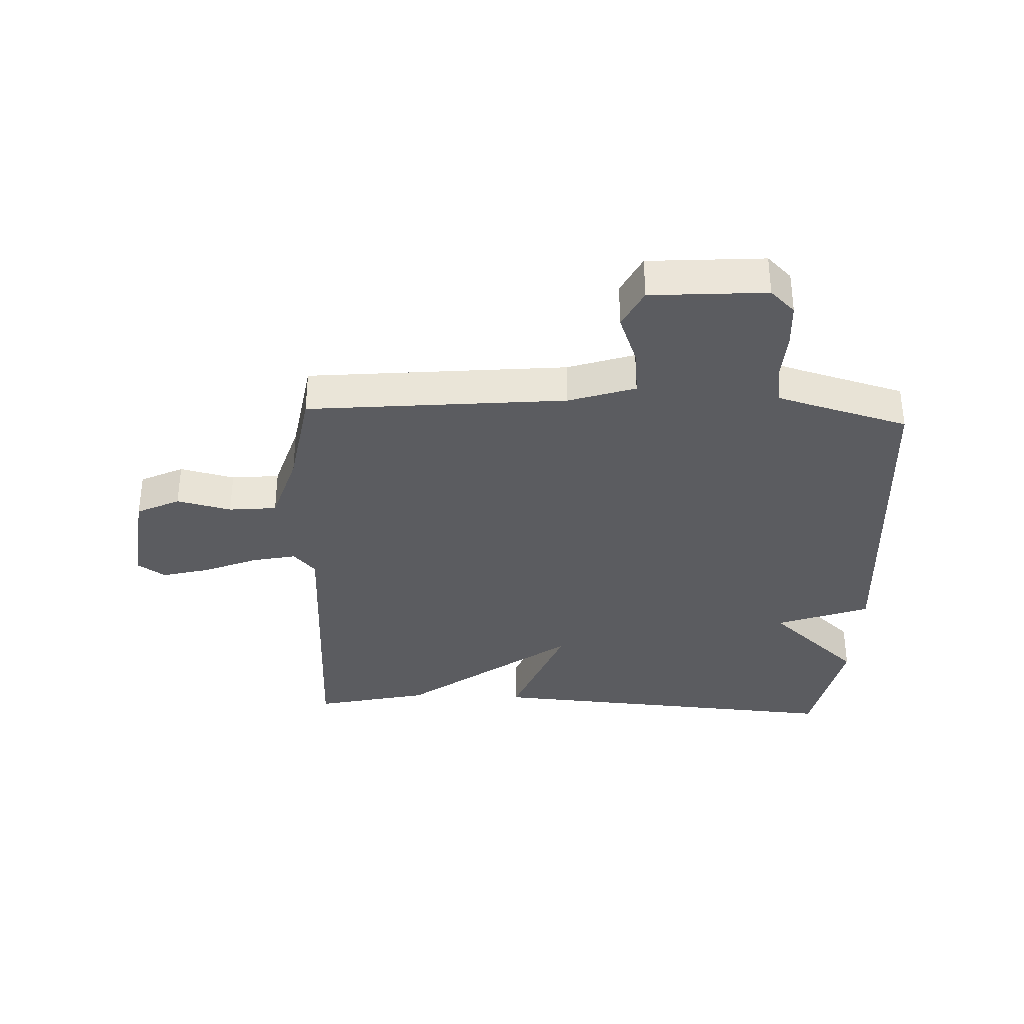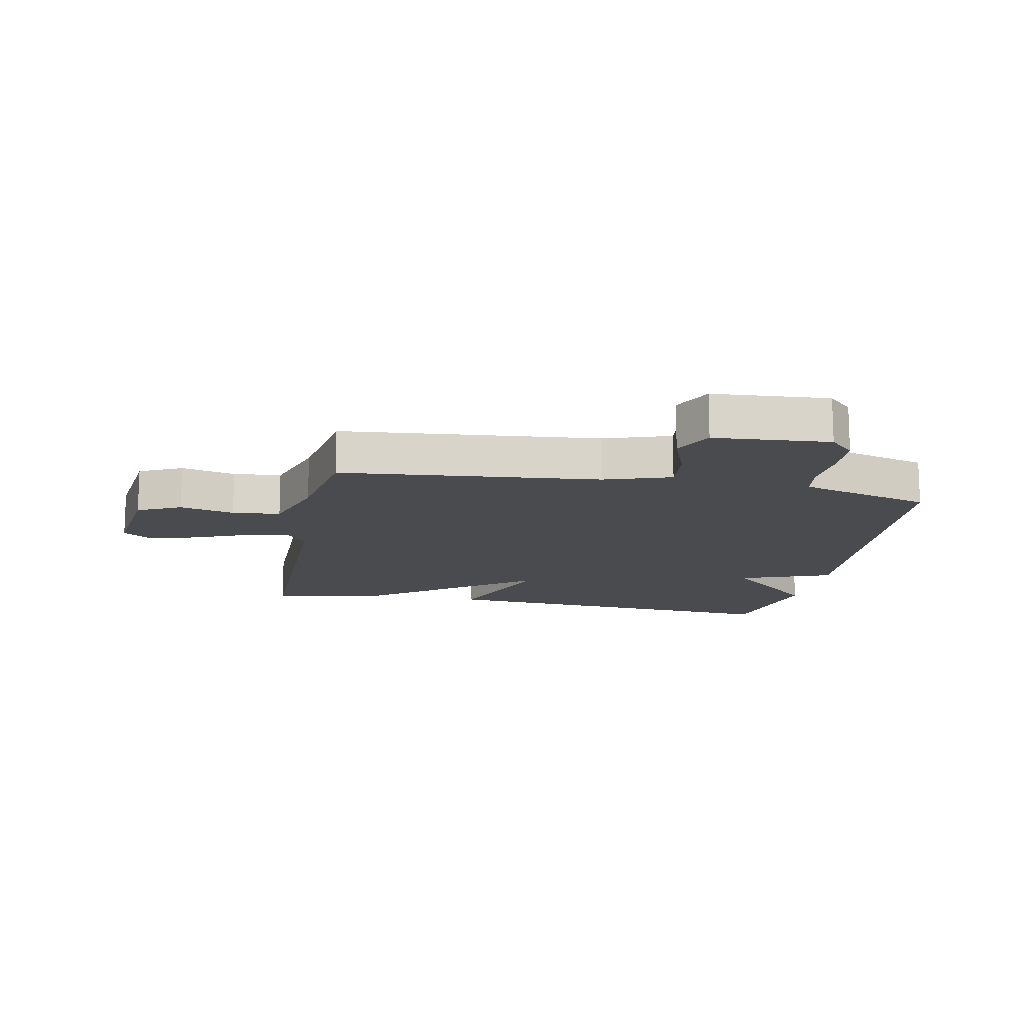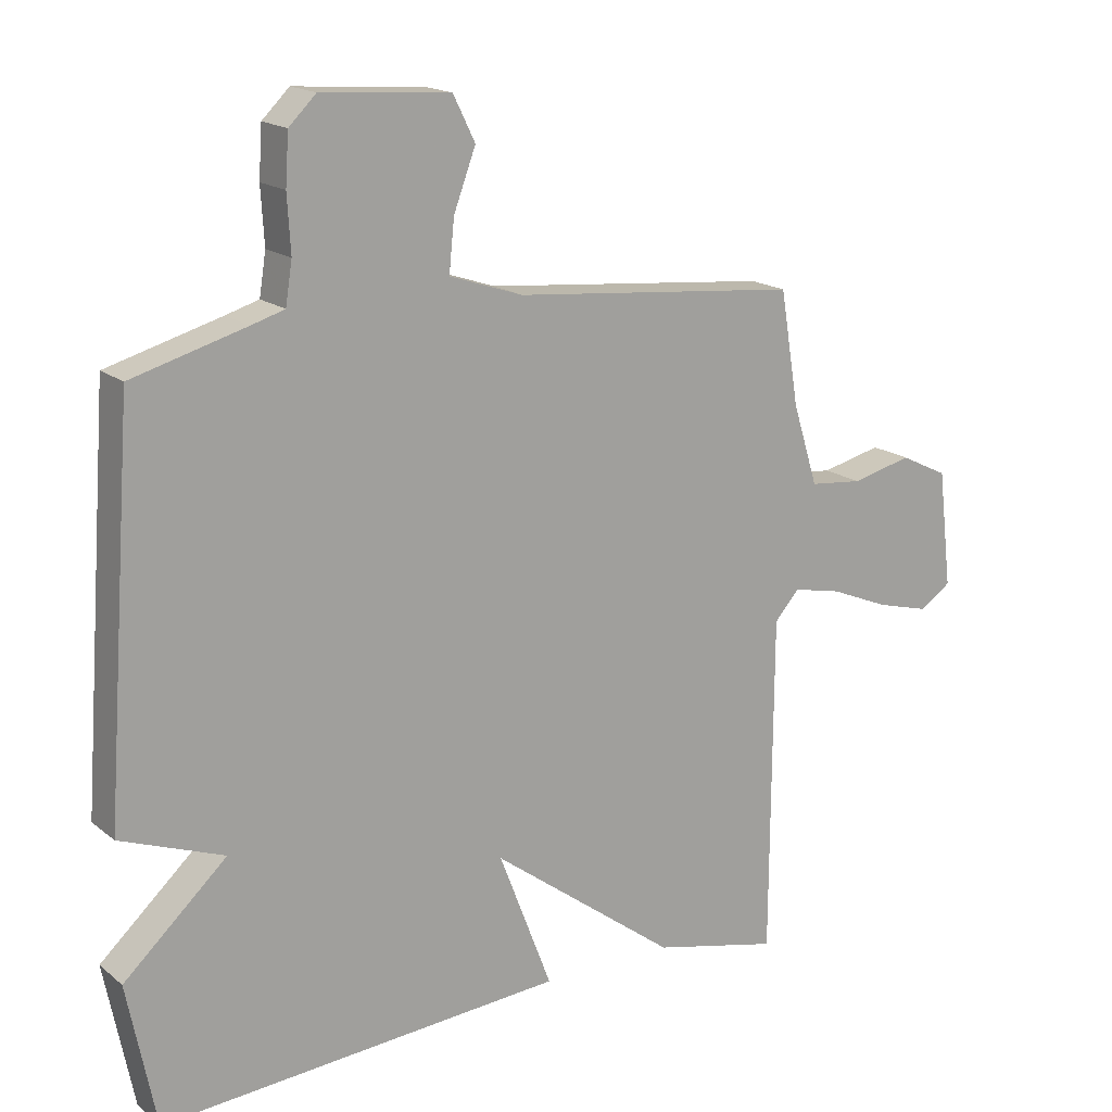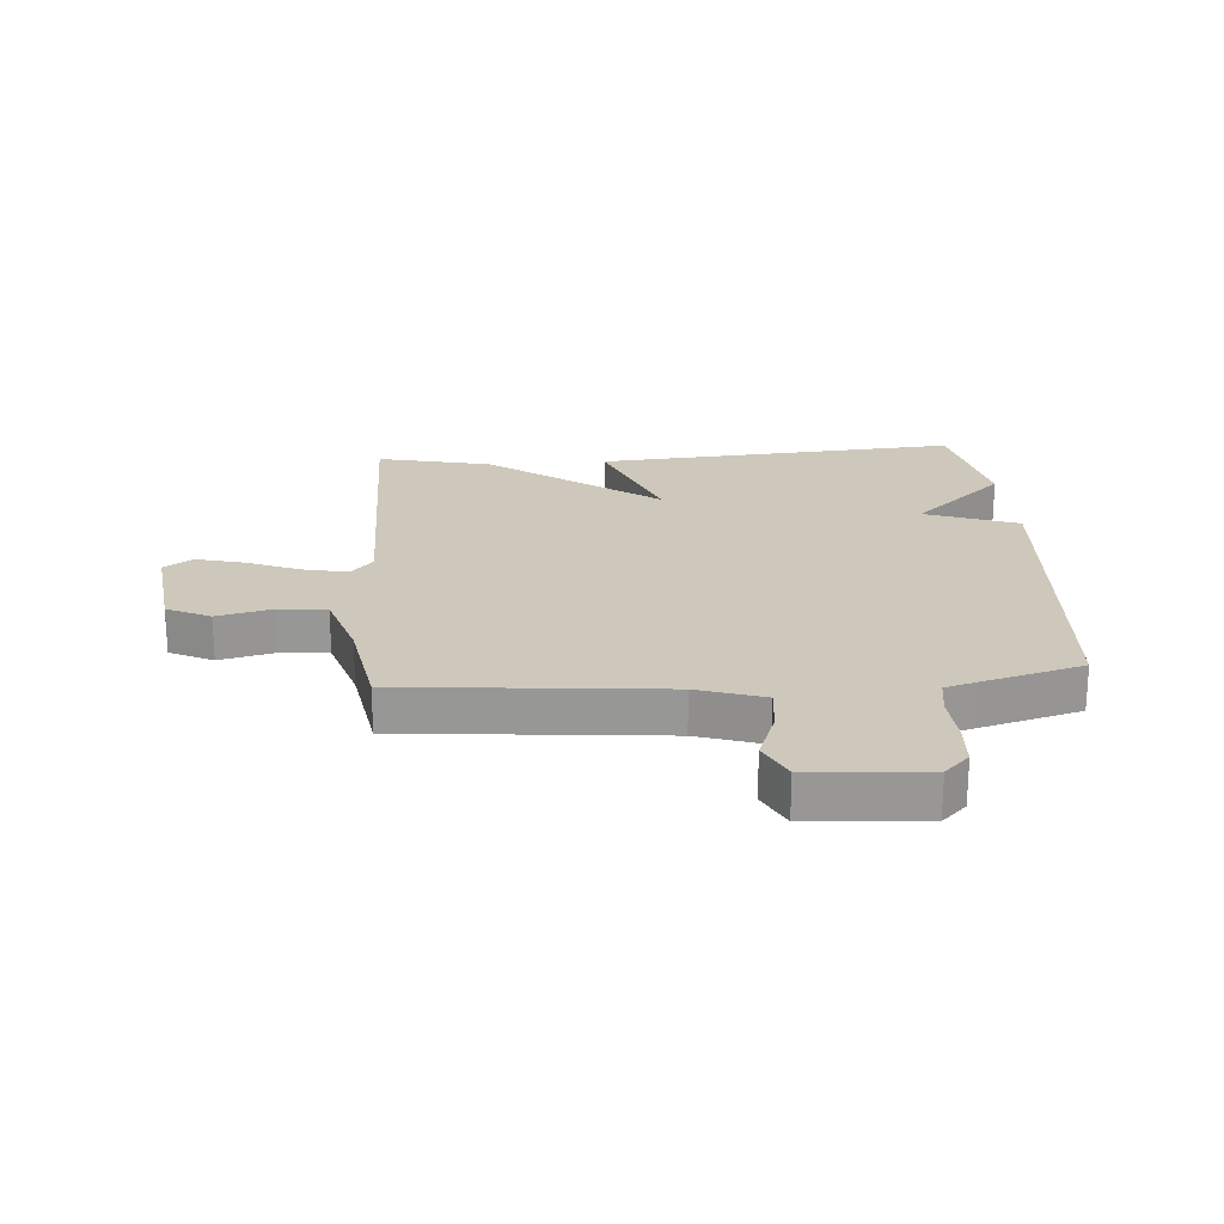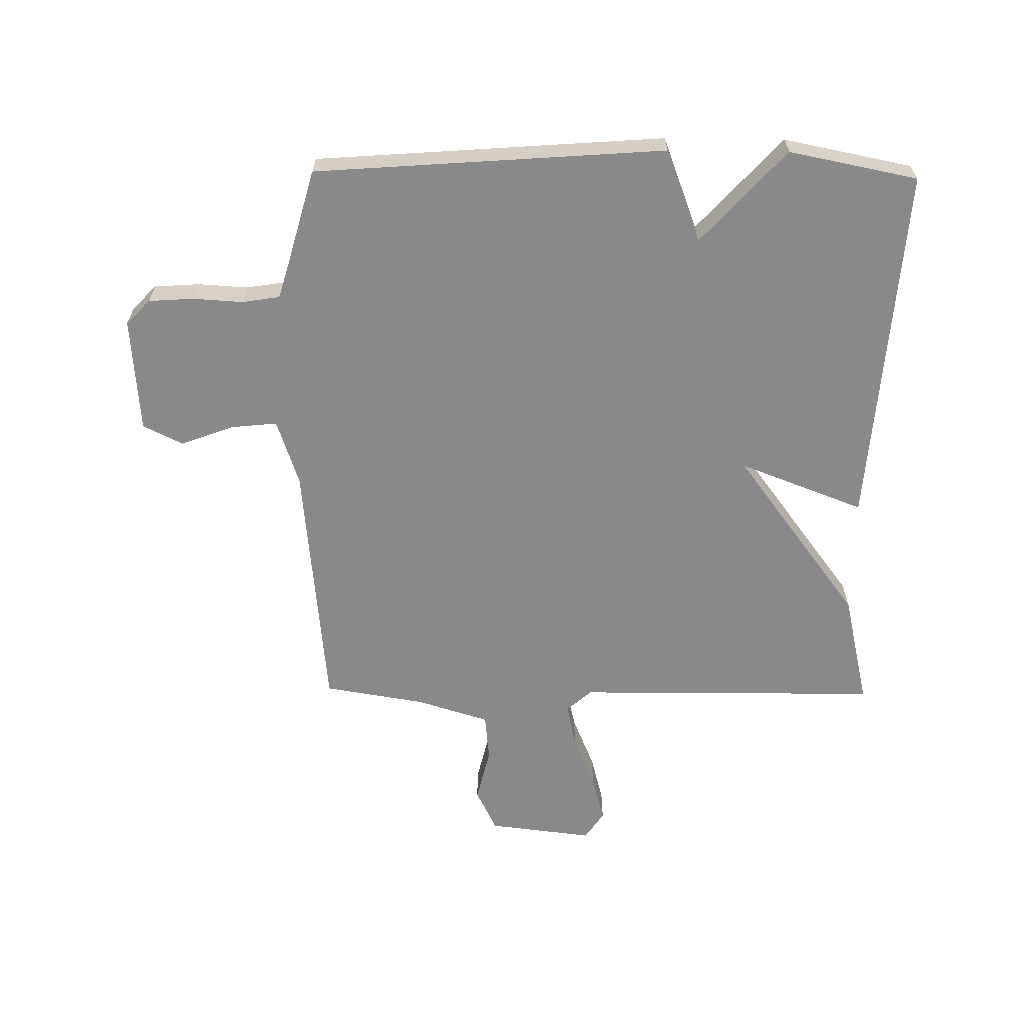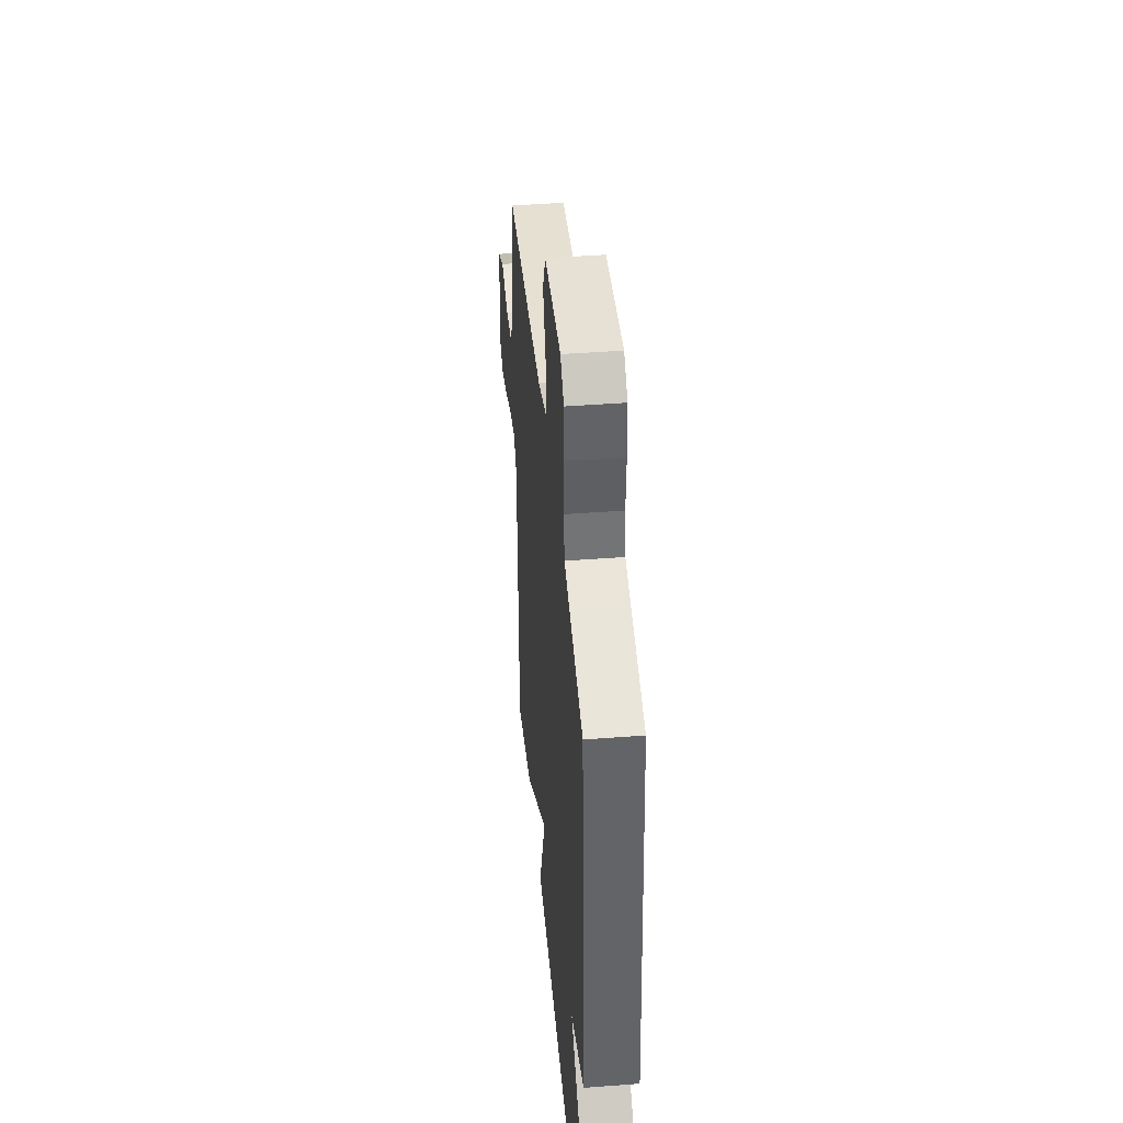
<metadata>
{"format":"obj","ext":"obj","renderer":"f3d","projection":"perspective","resolution":1024,"background":"white","views":[{"elev":-34.5,"azim":-2.4,"up":"+Y"},{"elev":-14.1,"azim":-11.1,"up":"+Y"},{"elev":17.2,"azim":146.6,"up":"+Z"},{"elev":21.8,"azim":-4.4,"up":"+Y"},{"elev":-63.1,"azim":89.3,"up":"+Y"},{"elev":43.3,"azim":84.8,"up":"+Z"}]}
</metadata>
<code>
v 0.5 0.07 -0.5
v -0.109 0.07 -0.456
v -0.029 0.07 -0.247
v -0.309 0.07 -0.456
v -0.5 0.07 -0.5
v -0.503 0.07 0.011
v -0.54 0.07 0.053
v -0.614 0.07 0.037
v -0.703 0.07 0
v -0.783 0.07 -0.021
v -0.83 0.07 0.011
v -0.809 0.07 0.187
v -0.737 0.07 0.222
v -0.646 0.07 0.2
v -0.566 0.07 0.208
v -0.528 0.07 0.33
v -0.5 0.07 0.5
v -0.068 0.07 0.541
v 0.043 0.07 0.578
v 0.035 0.07 0.656
v 0.002 0.07 0.744
v 0.035 0.07 0.811
v 0.228 0.07 0.825
v 0.269 0.07 0.785
v 0.274 0.07 0.71
v 0.269 0.07 0.626
v 0.279 0.07 0.563
v 0.329 0.07 0.548
v 0.5 0.07 0.5
v 0.543 0.07 -0.085
v 0.388 0.07 -0.143
v 0.543 0.07 -0.285
v 0.5 0 -0.5
v -0.109 0 -0.456
v -0.029 0 -0.247
v -0.309 0 -0.456
v -0.5 0 -0.5
v -0.503 0 0.011
v -0.54 0 0.053
v -0.614 0 0.037
v -0.703 0 0
v -0.783 0 -0.021
v -0.83 0 0.011
v -0.809 0 0.187
v -0.737 0 0.222
v -0.646 0 0.2
v -0.566 0 0.208
v -0.528 0 0.33
v -0.5 0 0.5
v -0.068 0 0.541
v 0.043 0 0.578
v 0.035 0 0.656
v 0.002 0 0.744
v 0.035 0 0.811
v 0.228 0 0.825
v 0.269 0 0.785
v 0.274 0 0.71
v 0.269 0 0.626
v 0.279 0 0.563
v 0.329 0 0.548
v 0.5 0 0.5
v 0.543 0 -0.085
v 0.388 0 -0.143
v 0.543 0 -0.285
f 1 2 3
f 32 1 3
f 31 32 3
f 30 31 3
f 29 30 3
f 28 29 3
f 4 5 6
f 3 4 6
f 28 3 6
f 27 28 6
f 26 27 6 7
f 24 25 26
f 23 24 26
f 22 23 26
f 21 22 26
f 20 21 26
f 19 20 26
f 26 7 8
f 19 26 8
f 18 19 8
f 16 17 18
f 15 16 18 8
f 9 10 11
f 8 9 11
f 15 8 11
f 14 15 11
f 11 12 13 14
f 35 34 33
f 35 33 64
f 35 64 63
f 35 63 62
f 35 62 61
f 35 61 60
f 38 37 36
f 38 36 35
f 38 35 60
f 38 60 59
f 39 38 59 58
f 58 57 56
f 58 56 55
f 58 55 54
f 58 54 53
f 58 53 52
f 58 52 51
f 40 39 58
f 40 58 51
f 40 51 50
f 50 49 48
f 40 50 48 47
f 43 42 41
f 43 41 40
f 43 40 47
f 43 47 46
f 46 45 44 43
f 1 33 34 2
f 2 34 35 3
f 3 35 36 4
f 4 36 37 5
f 5 37 38 6
f 6 38 39 7
f 7 39 40 8
f 8 40 41 9
f 9 41 42 10
f 10 42 43 11
f 11 43 44 12
f 12 44 45 13
f 13 45 46 14
f 14 46 47 15
f 15 47 48 16
f 16 48 49 17
f 17 49 50 18
f 18 50 51 19
f 19 51 52 20
f 20 52 53 21
f 21 53 54 22
f 22 54 55 23
f 23 55 56 24
f 24 56 57 25
f 25 57 58 26
f 26 58 59 27
f 27 59 60 28
f 28 60 61 29
f 29 61 62 30
f 30 62 63 31
f 31 63 64 32
f 32 64 33 1

</code>
